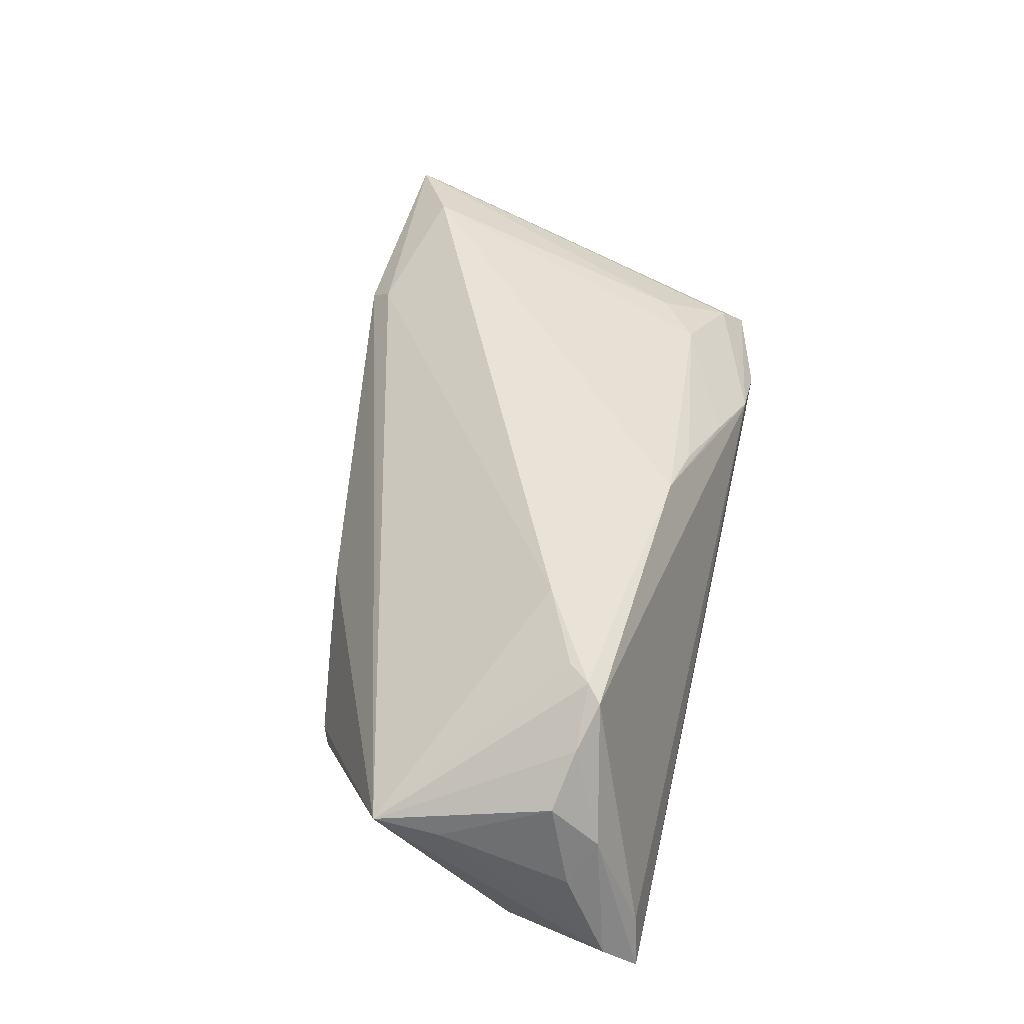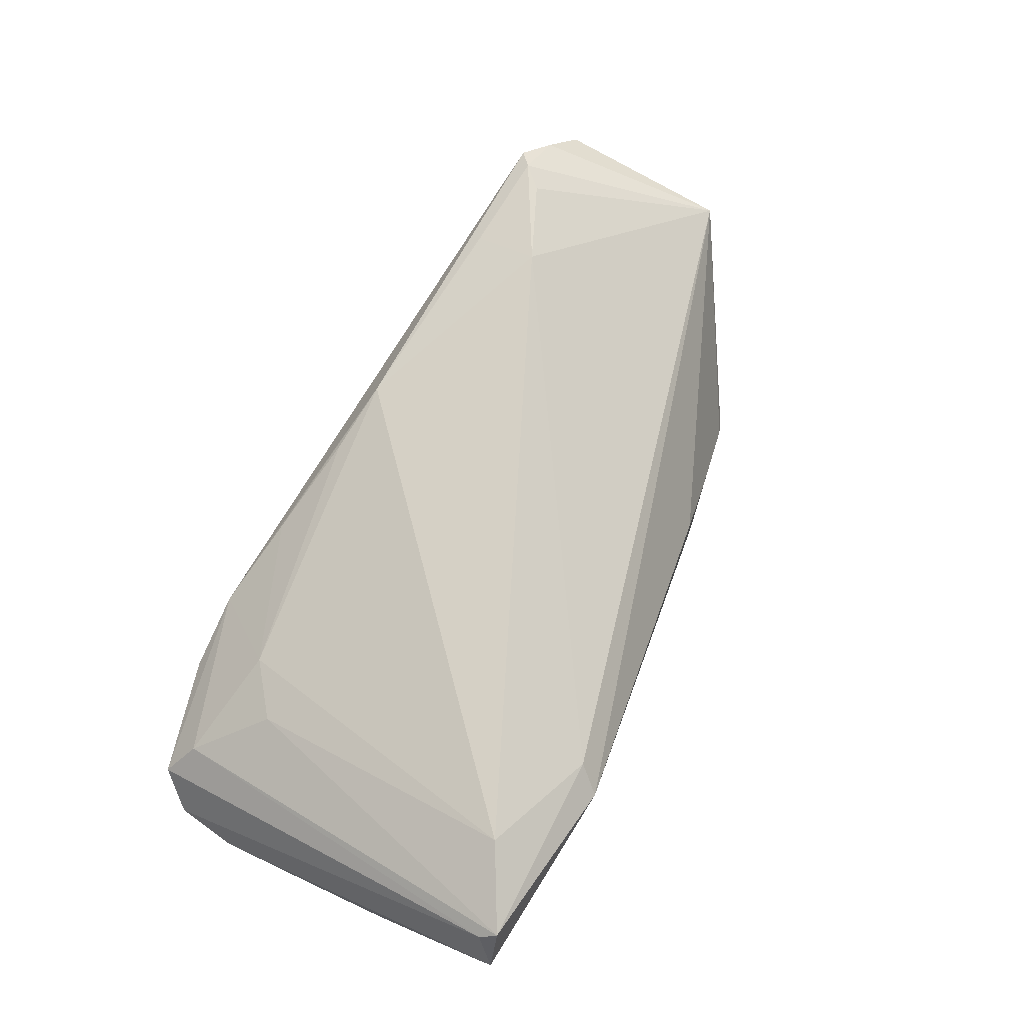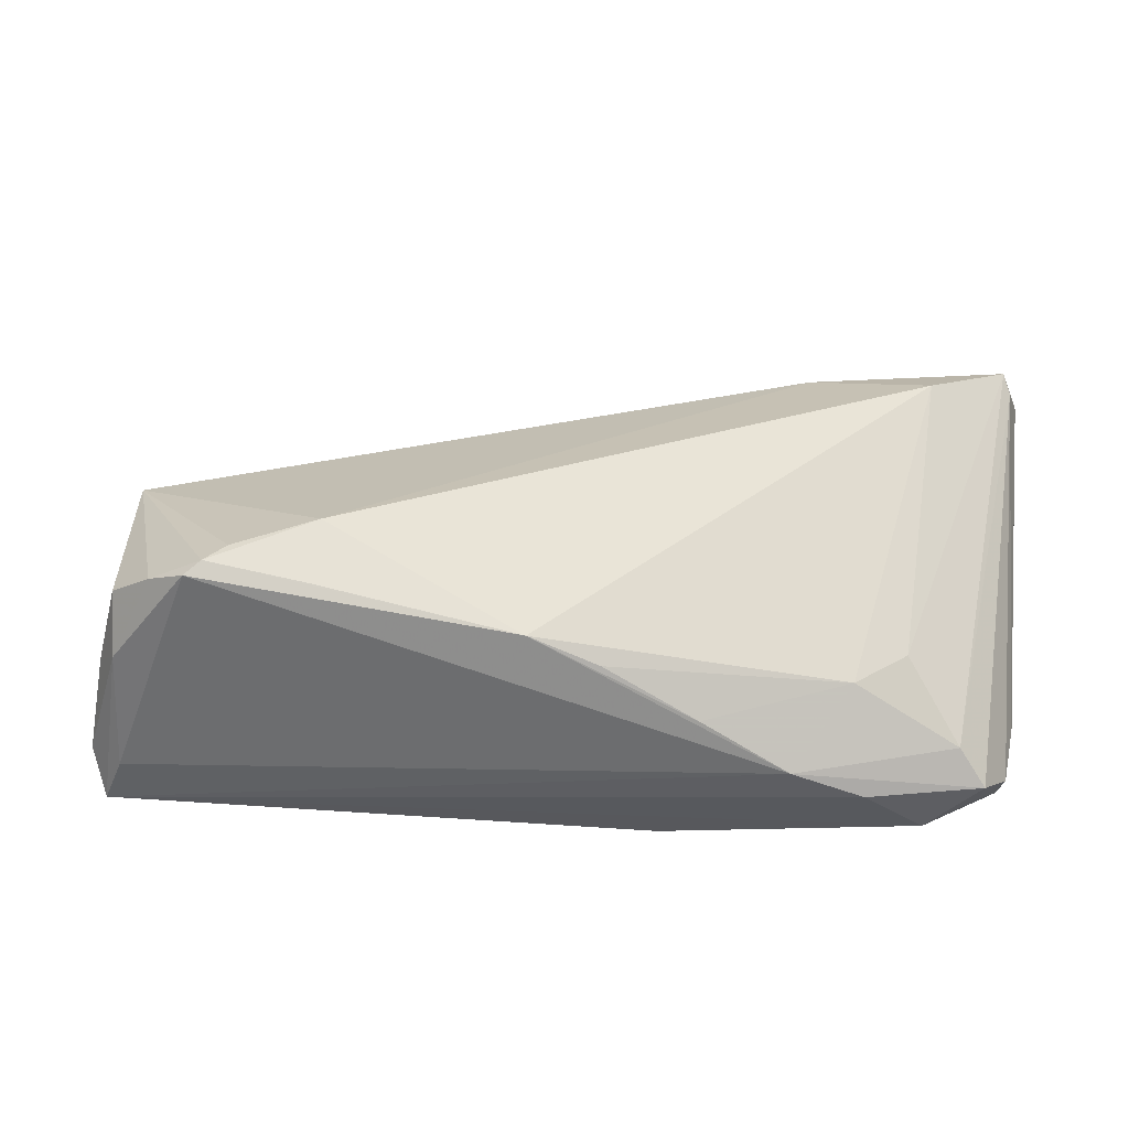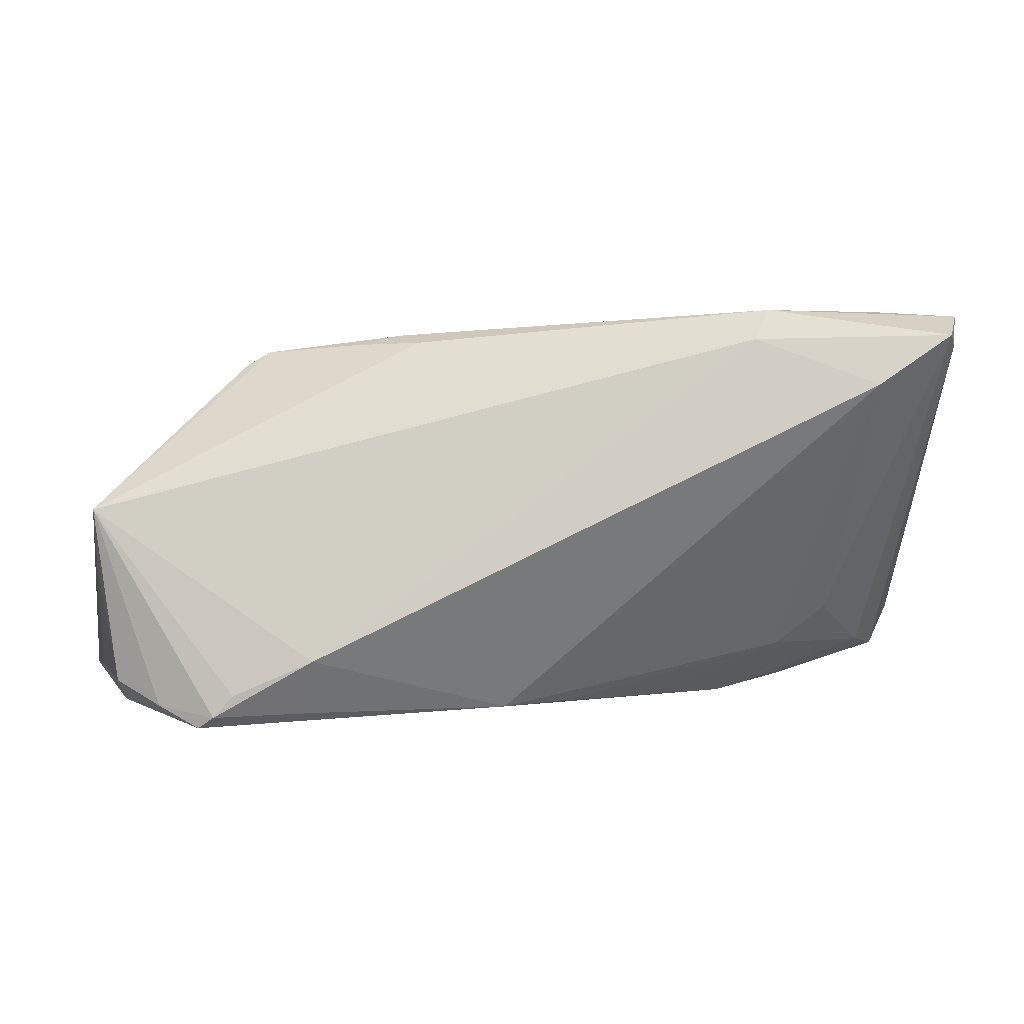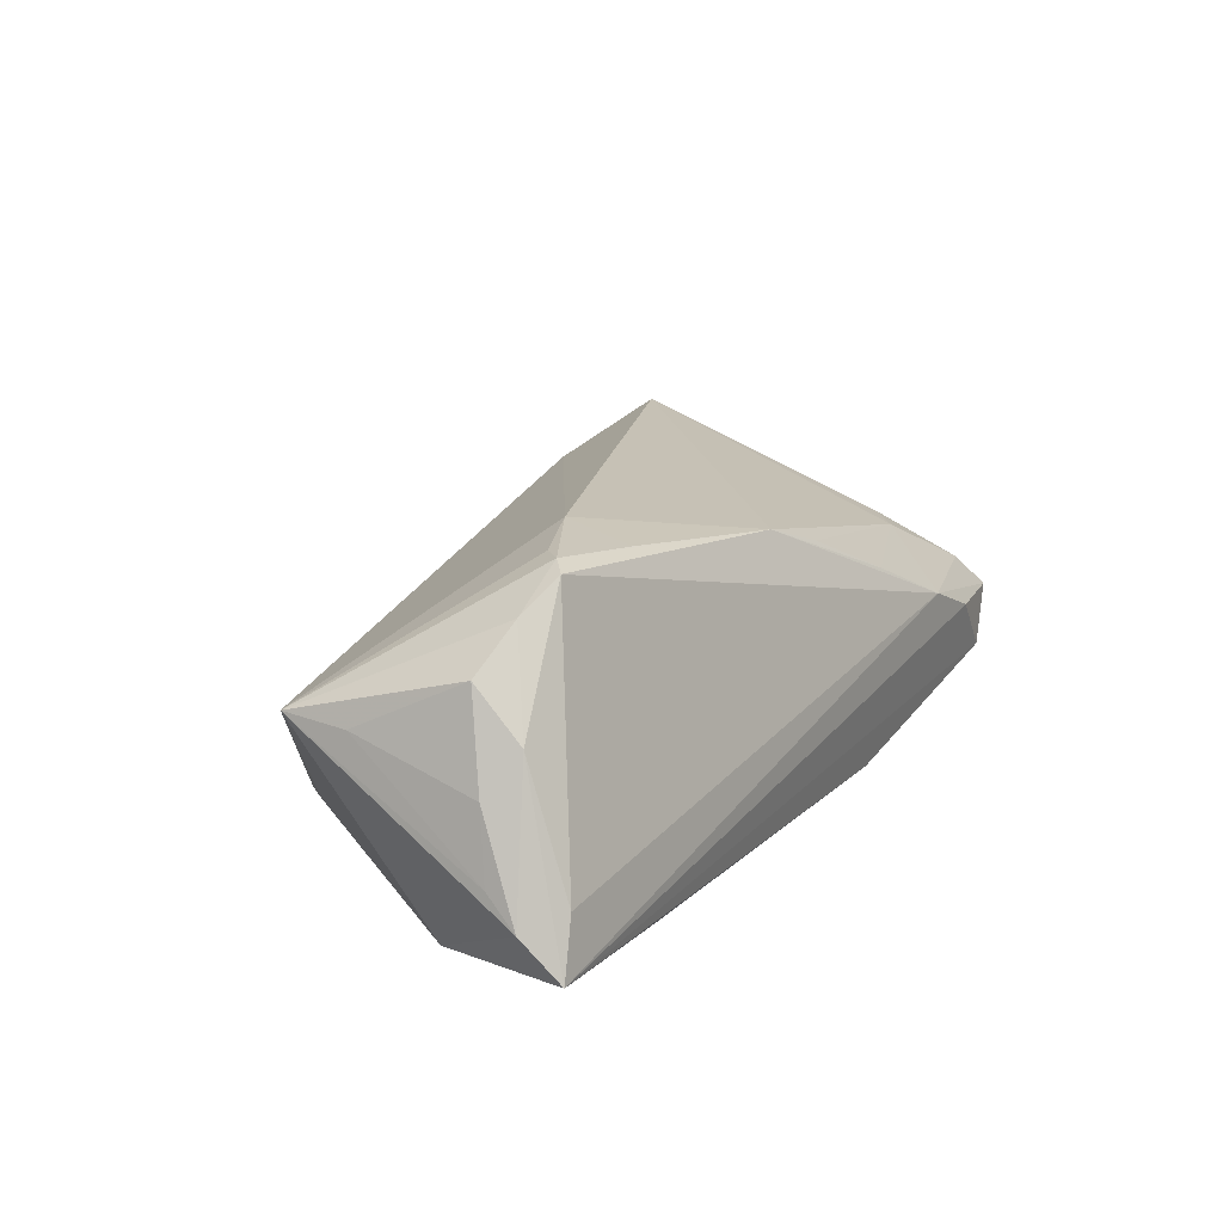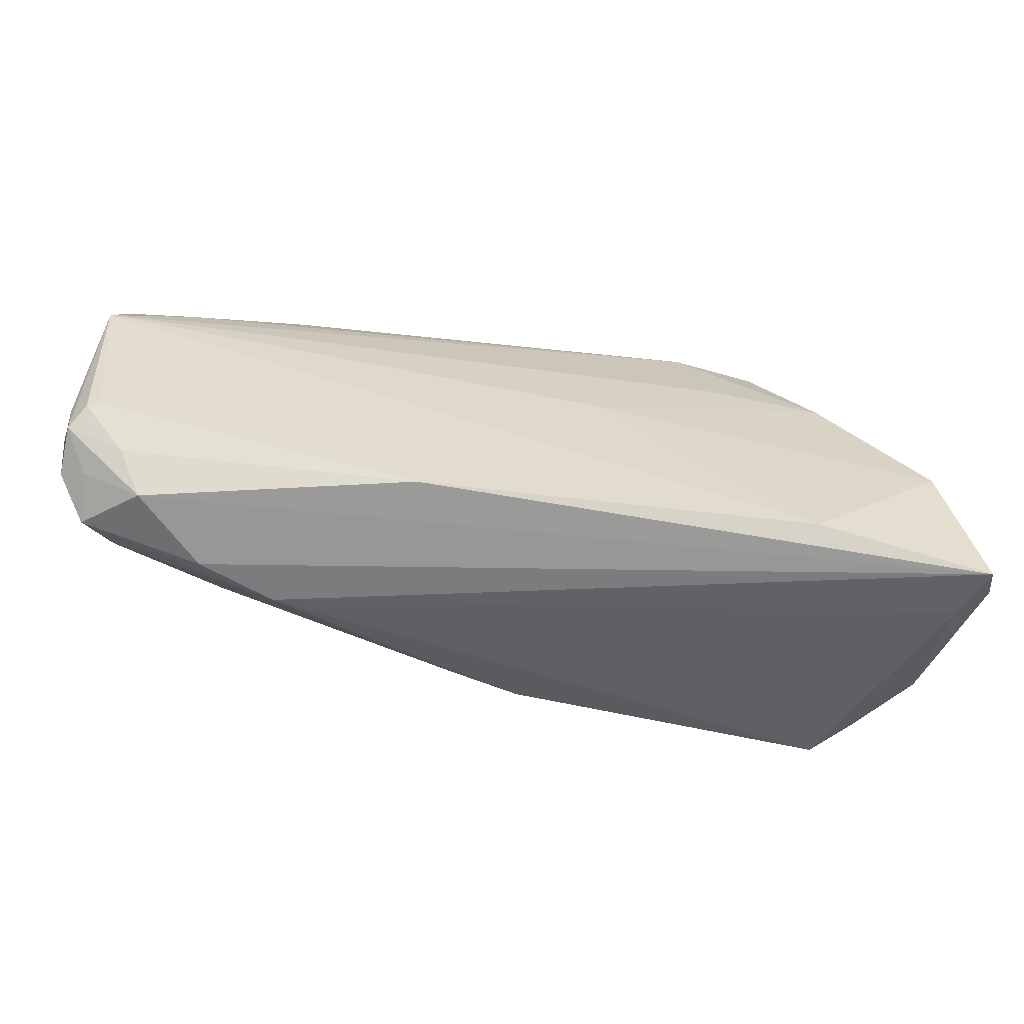
<metadata>
{"format":"obj","ext":"obj","renderer":"f3d","projection":"perspective","resolution":1024,"background":"white","views":[{"elev":48.8,"azim":-77.0,"up":"+Z"},{"elev":67.9,"azim":117.5,"up":"+Z"},{"elev":50.9,"azim":4.9,"up":"+Z"},{"elev":21.6,"azim":-6.9,"up":"+Y"},{"elev":17.5,"azim":-58.6,"up":"+Z"},{"elev":-58.8,"azim":171.6,"up":"+Y"}]}
</metadata>
<code>
v 0.04339 0.02994 0.007042
v -0.02945 -0.007577 0.02201
v -0.02968 -0.01554 0.02017
v 0.03466 -0.02456 -0.0014
v -0.02298 0.02251 -0.01231
v 0.04853 -0.01357 -0.01472
v -0.02173 0.02406 -0.00612
v 0.05053 0.02316 -0.005773
v 0.03251 -0.01514 0.007916
v -0.05655 -0.0156 0.002721
v 0.04229 -0.02318 -0.008777
v 0.02872 0.03139 0.009446
v -0.03609 0.02051 -0.01043
v 0.01696 0.02302 -0.009066
v 0.04919 -0.01901 -0.008225
v -0.05203 -0.007538 -0.01539
v 0.04991 0.02699 -0.001357
v 0.04115 0.01283 -0.01429
v 0.05002 -0.01376 -0.01432
v 0.0521 -0.01738 -0.006702
v 0.05052 0.02907 0.01516
v 0.04506 -0.01877 -0.01182
v 0.05148 0.02714 0.01362
v 0.02581 -0.02455 0.002331
v 0.05236 0.00189 -0.0101
v -0.005116 -0.01803 0.01649
v -0.05658 -0.02456 -0.01344
v -0.01042 -0.0001588 -0.01581
v -0.05581 0.007777 0.006871
v -0.03858 0.01729 -0.01033
v 0.05321 -0.009719 -0.006742
v 0.01101 -0.02276 -0.015
v 0.0497 0.01563 -0.01217
v -0.03976 0.007864 -0.01478
v -0.0141 0.02526 -0.00219
v 0.04105 0.02383 0.01762
v 0.01495 -0.02196 0.007784
v 0.05225 -0.0111 -0.01182
v 0.02651 0.02851 0.01213
v -0.05387 -0.01305 0.01307
v -0.01558 0.02517 -0.006085
v 0.0531 0.02948 0.008588
v 0.0276 0.0207 -0.01137
v -0.03574 -0.02221 -0.01581
v 0.03879 -0.01032 0.007489
v -0.03936 -0.01195 0.02158
v -0.05593 -0.0001666 0.006469
v 0.04551 -0.01847 0.001148
v -0.05789 -0.01692 -0.005162
v 0.03933 0.02125 -0.009228
v -0.04383 -0.01631 0.02103
v 0.05178 -0.01561 -0.01208
v -0.0536 -0.01848 0.007442
v -0.03305 0.02199 -0.01109
v 0.05158 0.01169 -0.01311
v 0.05105 0.007218 -0.01581
v -0.04857 -0.01459 0.01777
v -0.0584 -0.02063 -0.008529
v 0.05261 0.02723 0.003311
v -0.04186 -0.01458 0.02185
v 0.04891 -0.02111 -0.002885
v -0.02687 0.01002 -0.01475
v 0.003451 -0.01923 0.01336
v -0.05404 -0.02374 -0.007078
f 51 64 24
f 39 12 29
f 39 2 36
f 29 2 39
f 53 10 58
f 40 10 53
f 64 51 53
f 46 29 60
f 60 2 46
f 46 2 29
f 36 2 26
f 26 51 24
f 60 51 26
f 42 23 31
f 23 20 31
f 29 40 57
f 60 29 57
f 57 51 60
f 40 53 57
f 57 53 51
f 1 12 42
f 29 12 35
f 35 54 29
f 49 29 58
f 58 10 49
f 47 40 29
f 47 10 40
f 29 49 47
f 47 49 10
f 3 2 60
f 60 26 3
f 3 26 2
f 21 23 42
f 21 48 23
f 21 39 36
f 12 39 21
f 42 12 21
f 61 48 24
f 61 20 23
f 23 48 61
f 24 48 9
f 36 26 9
f 24 64 27
f 27 53 58
f 64 53 27
f 16 27 58
f 58 29 16
f 42 31 25
f 42 59 17
f 17 1 42
f 12 1 17
f 41 35 12
f 12 17 41
f 56 33 55
f 55 59 42
f 42 25 55
f 18 33 56
f 4 61 24
f 24 27 4
f 63 9 26
f 45 9 48
f 48 21 45
f 36 9 45
f 45 21 36
f 6 32 56
f 56 19 6
f 38 25 31
f 56 55 38
f 38 55 25
f 61 4 11
f 11 27 32
f 11 4 27
f 28 16 34
f 28 62 56
f 34 62 28
f 32 27 44
f 27 16 44
f 16 28 44
f 56 32 44
f 44 28 56
f 13 54 34
f 34 16 13
f 29 54 13
f 33 18 43
f 54 35 7
f 7 41 54
f 35 41 7
f 8 55 33
f 8 43 17
f 8 17 59
f 59 55 8
f 37 26 24
f 37 63 26
f 24 9 37
f 9 63 37
f 52 19 56
f 56 38 52
f 52 31 20
f 52 38 31
f 22 11 32
f 32 6 22
f 22 6 19
f 19 52 22
f 22 52 11
f 30 16 29
f 29 13 30
f 30 13 16
f 5 41 17
f 54 41 5
f 5 43 18
f 34 54 5
f 5 62 34
f 56 62 5
f 5 18 56
f 33 43 50
f 50 8 33
f 43 8 50
f 61 11 15
f 11 52 15
f 20 61 15
f 15 52 20
f 17 43 14
f 14 5 17
f 43 5 14

</code>
